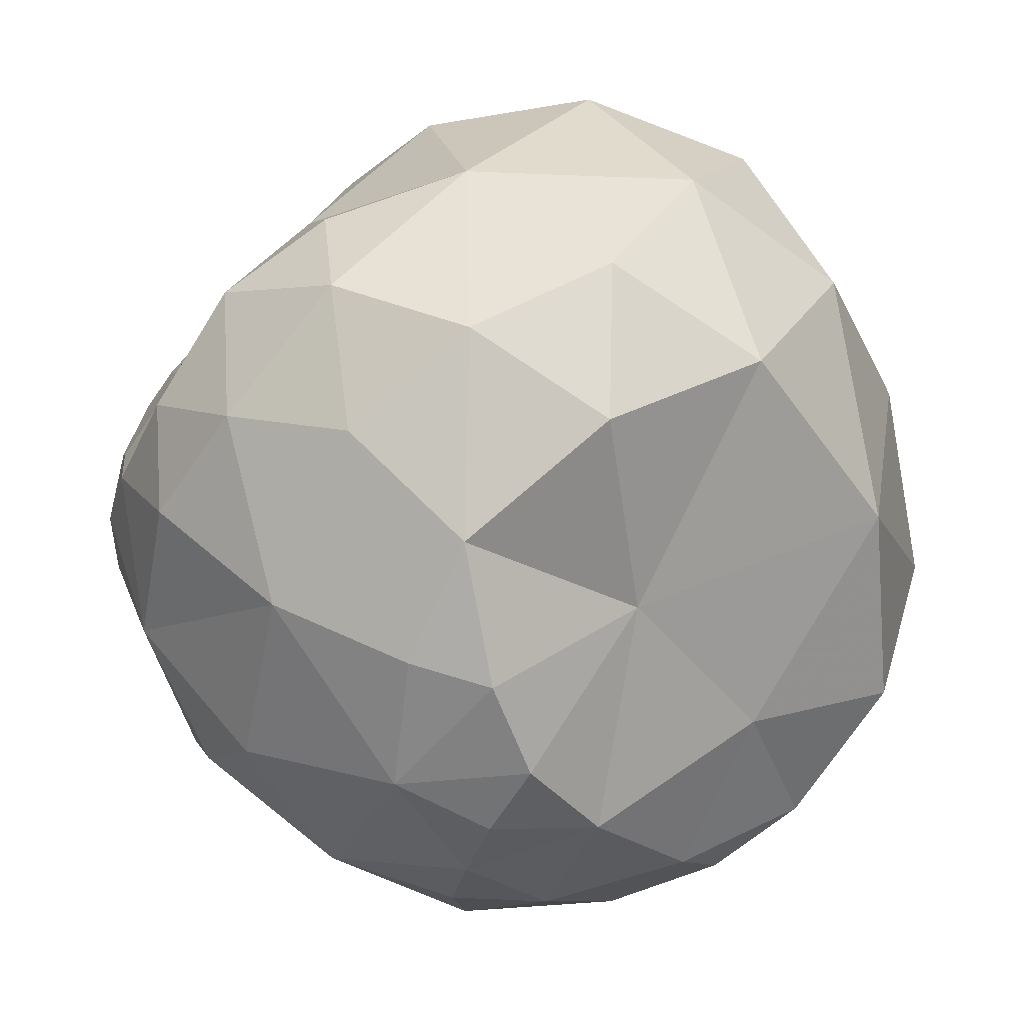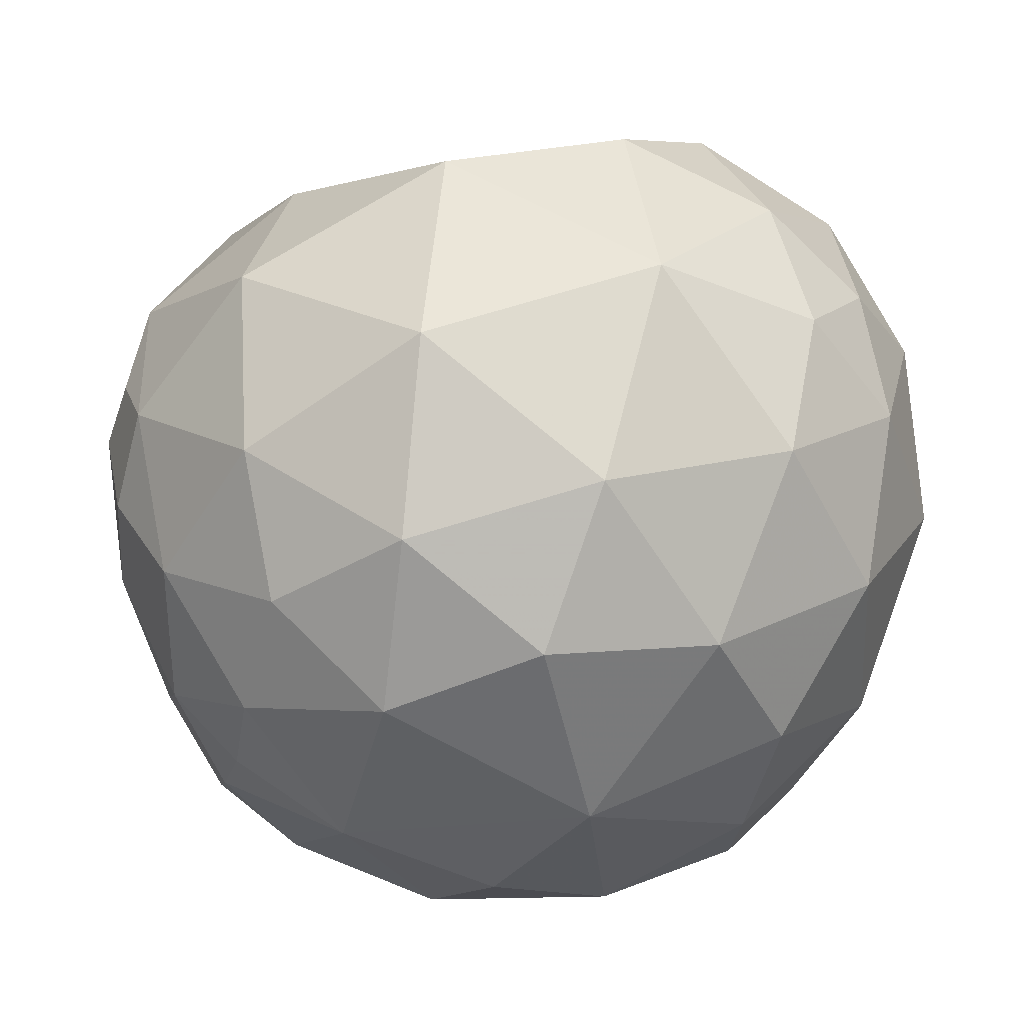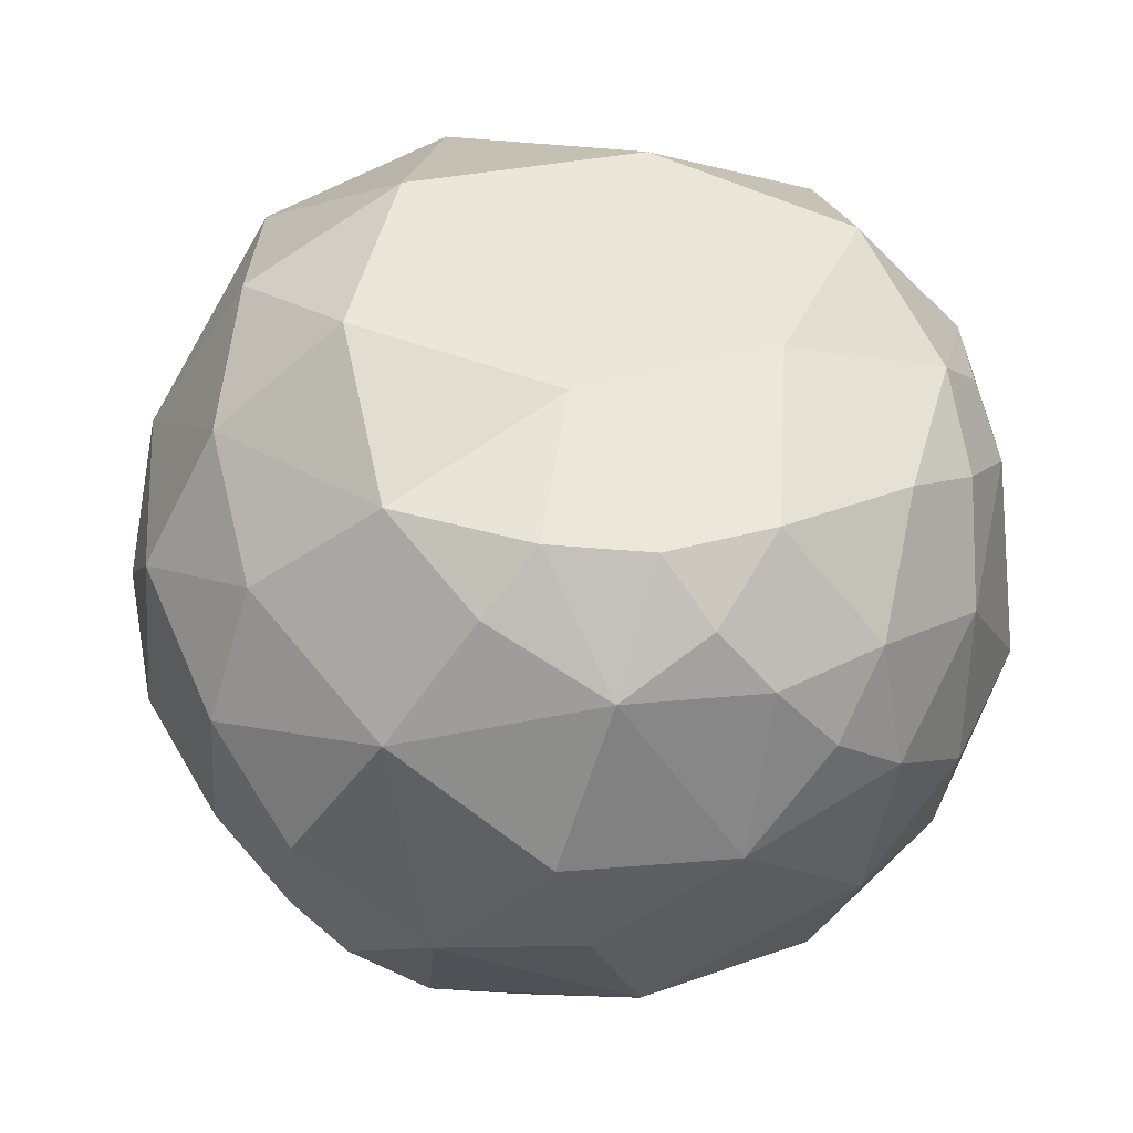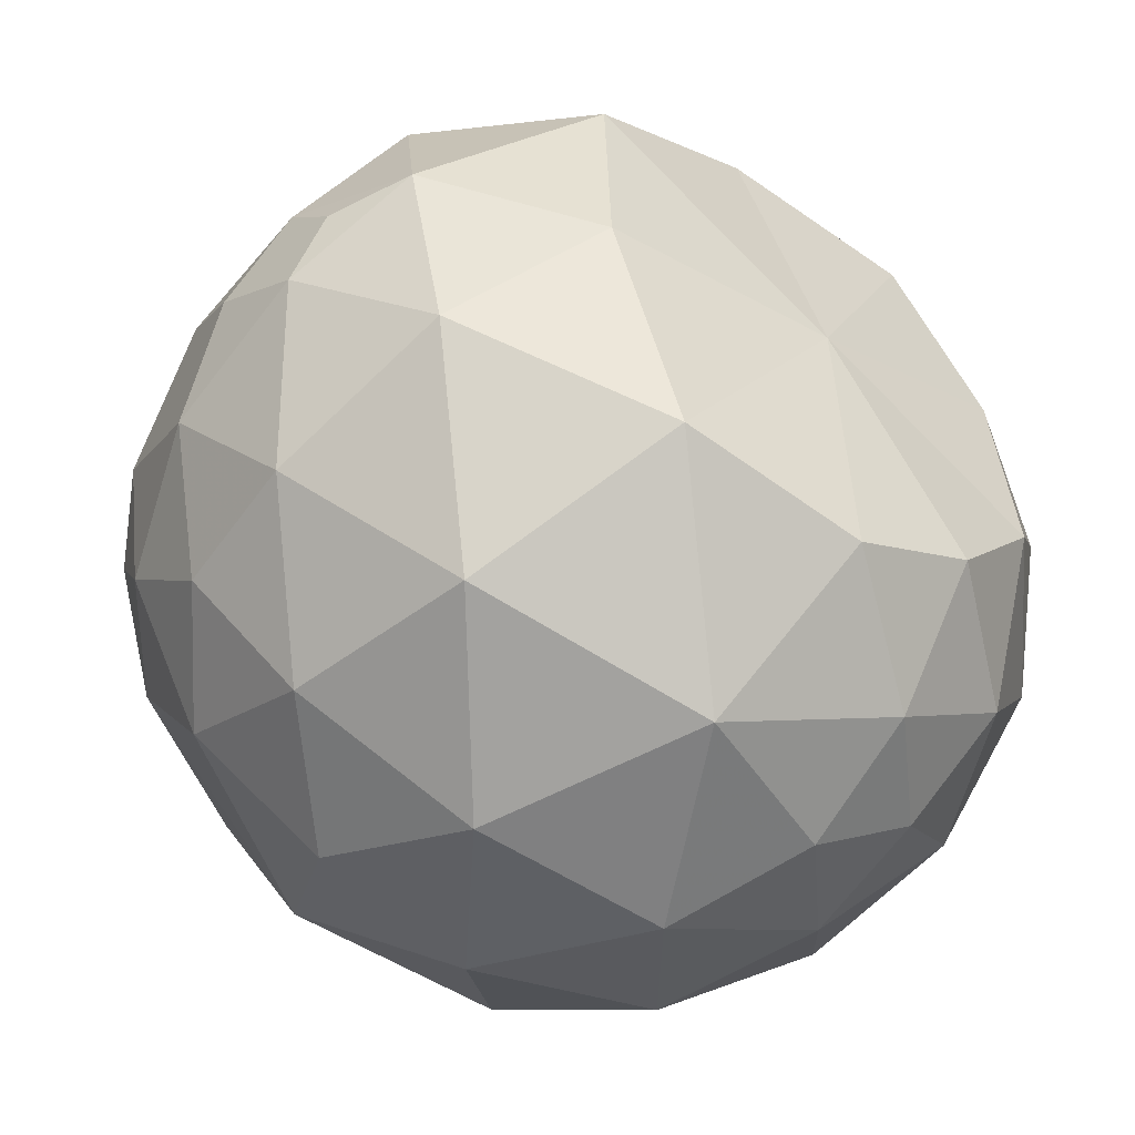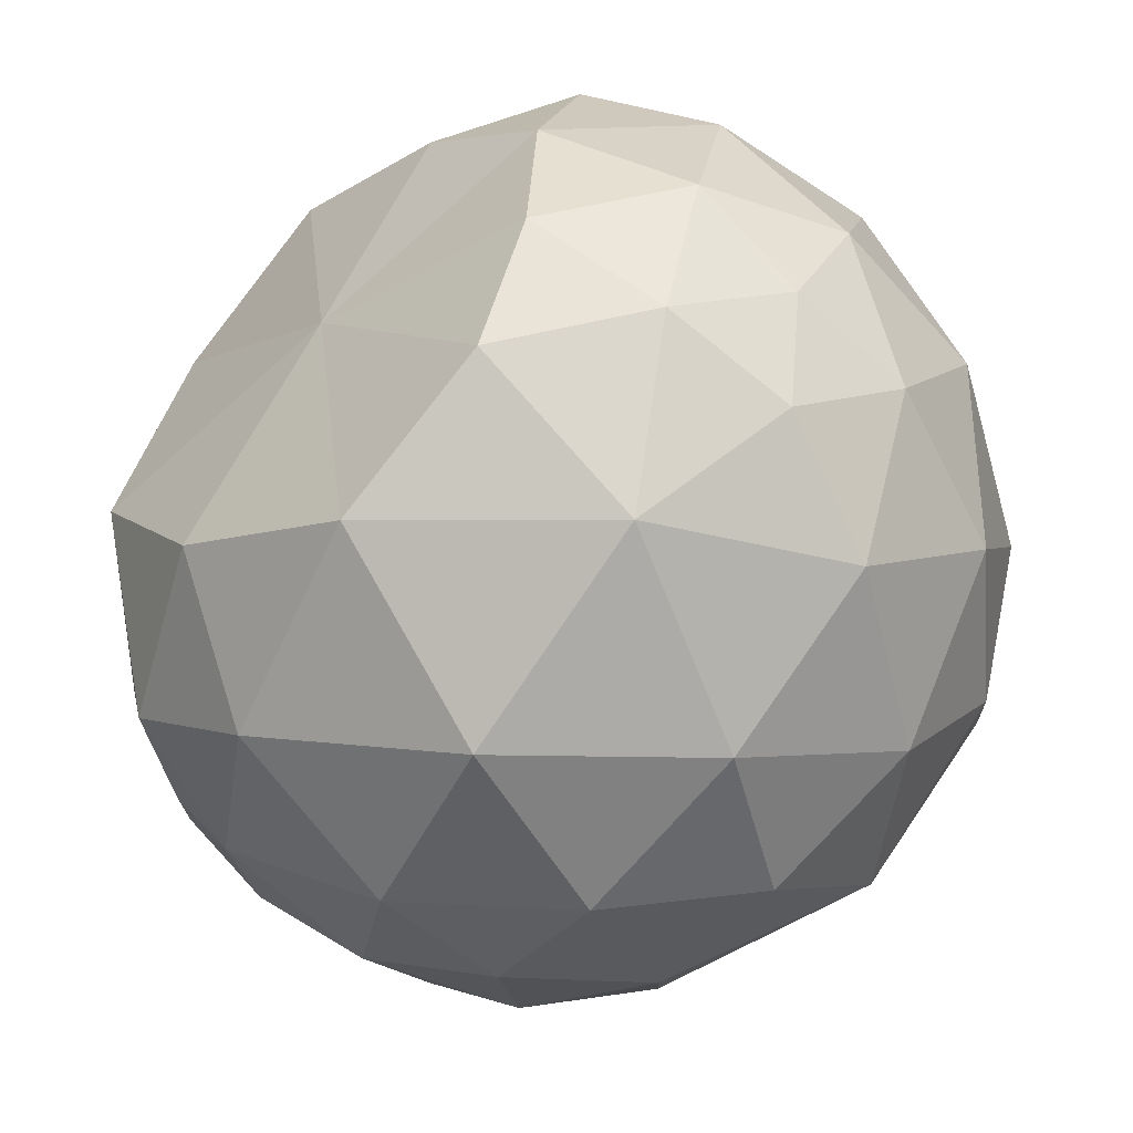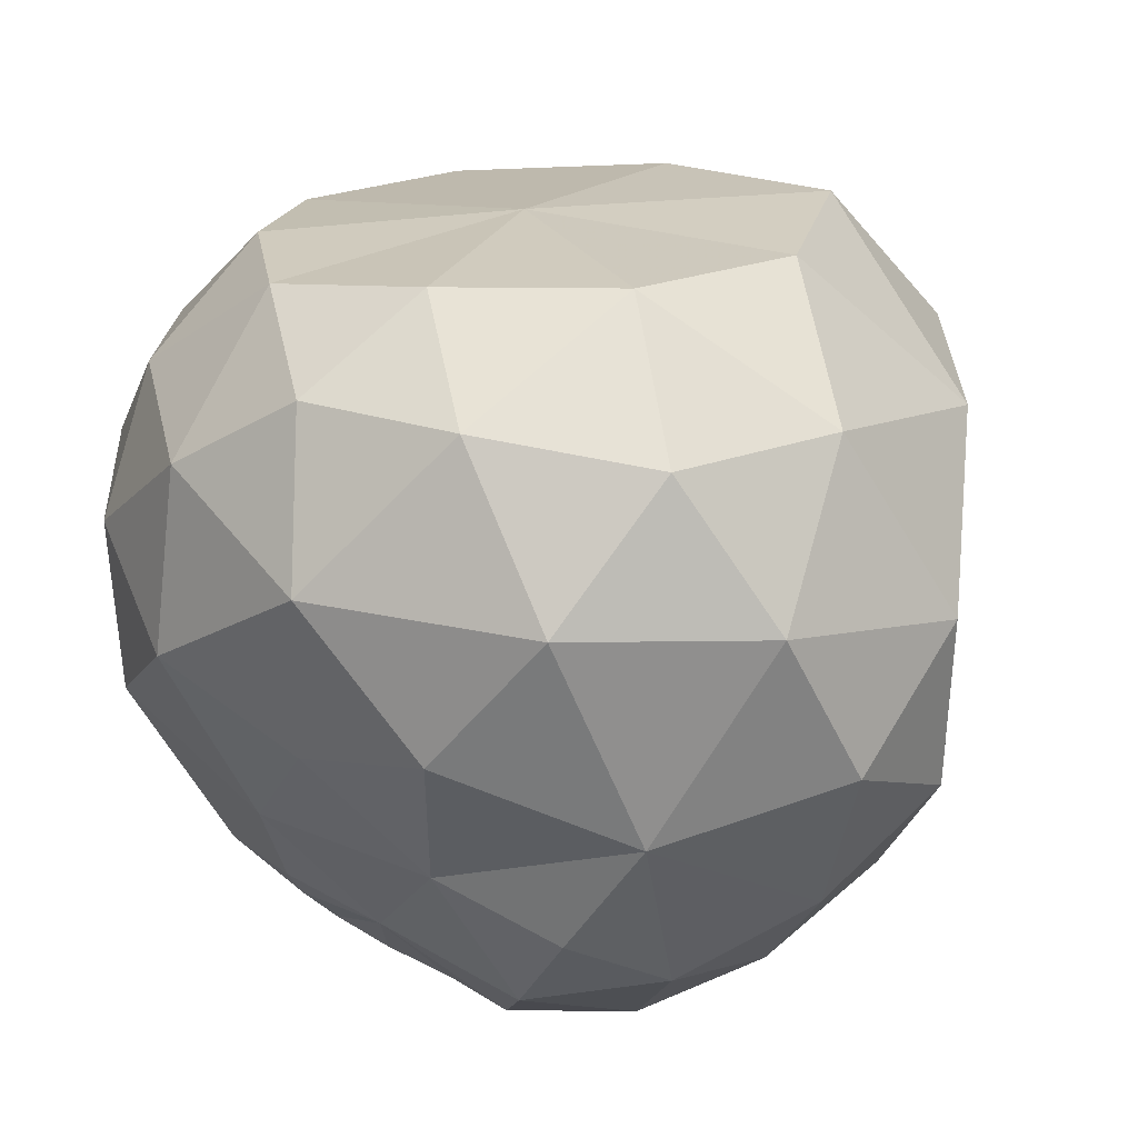
<metadata>
{"format":"obj","ext":"obj","renderer":"f3d","projection":"perspective","resolution":1024,"background":"white","views":[{"elev":59.3,"azim":-130.0,"up":"+Y"},{"elev":-25.0,"azim":-3.4,"up":"+Z"},{"elev":-36.3,"azim":-130.9,"up":"+Z"},{"elev":-79.0,"azim":-49.9,"up":"+Y"},{"elev":-79.4,"azim":36.4,"up":"+Y"},{"elev":44.5,"azim":150.0,"up":"+Z"}]}
</metadata>
<code>
v 0.6051 -0.7833 0.07939
v 0.54 -0.8032 -0.2529
v 0.389 -0.6494 -0.6426
v 0.1249 -0.9062 -0.385
v 0.2486 -0.9552 0.1076
v 0.7439 -0.6202 0.2325
v -0.4021 -0.1169 -0.9023
v 0.01065 -0.7128 -0.6997
v -0.2918 -0.8143 -0.4898
v -0.32 -0.5395 -0.7683
v 0.3241 0.8941 0.1164
v 0.7328 0.1315 -0.567
v 0.7699 0.1426 -0.4692
v 0.8281 0.1646 -0.2132
v 0.635 0.5771 -0.1075
v 0.6562 0.6159 0.2722
v 0.9536 0.02168 0.2028
v 0.8978 -0.3646 0.236
v 0.8057 0.3559 0.1351
v 0.8207 -0.1234 0.5534
v 0.6428 0.331 -0.5152
v 0.5115 0.1695 -0.8341
v 0.9431 -0.2487 -0.1451
v 0.6584 0.1295 -0.6961
v 0.5893 0.2456 -0.7227
v 0.467 0.8195 -0.1743
v 0.4836 0.3453 -0.7929
v 0.8033 -0.589 -0.05296
v 0.5137 -0.05487 -0.8428
v 0.799 -0.08392 -0.5568
v 0.5642 -0.3464 -0.7341
v 0.7477 -0.5036 -0.4318
v 0.2136 0.1742 -0.9511
v 0.137 -0.3261 -0.9222
v -0.05713 -0.01571 -0.9903
v 0.4256 0.6933 0.5707
v 0.001326 0.859 0.5057
v -0.01991 0.2514 0.9221
v 0.1084 0.6042 0.7826
v 0.7752 0.3224 0.5351
v 0.4001 -0.583 0.6595
v 0.6194 0.06346 0.7744
v 0.3019 0.005755 0.8836
v 0.7097 -0.4881 0.5058
v 0.4228 0.3608 0.8311
v -0.4314 0.2011 0.806
v 0.51 -0.2806 0.7761
v -0.08313 -0.2959 0.7249
v -0.6562 -0.7122 0.1864
v -0.5571 -0.4961 0.5382
v 0.1927 -0.7881 0.5304
v -0.2119 -0.8424 0.4219
v -0.6321 -0.7267 -0.2488
v -0.2629 -0.9567 -0.07534
v 0.5233 -0.7571 0.374
v 0.5148 0.7188 -0.4293
v 0.2651 0.505 -0.8225
v -0.114 0.5691 -0.7901
v 0.4624 0.5639 -0.6764
v 0.2629 0.9106 -0.3104
v 0.2379 0.7375 -0.629
v -0.1914 0.1939 -0.9596
v -0.5658 -0.6008 -0.5458
v -0.6254 -0.3482 -0.6934
v -0.8585 0.1658 -0.02952
v -0.518 0.3232 -0.7901
v -0.6024 0.5138 -0.1722
v -0.8886 -0.3478 0.2922
v -0.6465 -0.1441 -0.7454
v -0.8147 -0.4011 -0.3947
v -0.4173 0.5796 -0.6587
v -0.5682 0.5572 -0.5526
v -0.708 0.3784 -0.564
v -0.439 0.8254 0.3097
v -0.9342 -0.1034 -0.2918
v -0.831 0.1741 -0.471
v -0.9353 -0.3265 0.1028
v -0.9393 -0.2811 -0.1804
v -0.6818 0.05611 -0.7278
v -0.6995 0.2287 -0.6732
v -0.9809 -0.1832 0.02956
v -0.8906 -0.4431 -0.02631
v -0.3814 0.9091 -0.07558
v -0.3505 0.7694 -0.4464
v -0.7404 0.4176 0.4357
v -0.795 -0.1383 -0.5873
v -0.7219 -0.09451 0.6627
v -0.954 0.02283 0.3115
v -0.04876 0.9753 -0.1798
v -0.01655 0.8425 -0.4881
v -0.2865 0.597 0.7026
v -0.1179 0.9789 0.1578
f 1 5 2
f 3 8 34
f 8 3 4
f 4 3 2
f 34 10 7
f 9 4 54
f 8 4 9
f 10 34 8
f 10 8 9
f 10 63 64
f 82 53 49
f 40 45 42
f 16 15 11
f 91 39 37
f 11 37 36
f 5 1 55
f 55 1 6
f 1 2 28
f 18 17 20
f 18 6 28
f 6 1 28
f 40 19 16
f 19 15 16
f 20 40 42
f 14 17 23
f 15 19 14
f 19 40 17
f 14 19 17
f 28 2 32
f 28 32 23
f 13 14 30
f 28 23 18
f 18 23 17
f 14 23 30
f 12 30 24
f 13 21 14
f 17 40 20
f 24 29 22
f 15 21 56
f 13 12 21
f 32 30 23
f 32 2 3
f 21 24 25
f 24 30 29
f 30 31 29
f 12 13 30
f 57 58 61
f 27 22 33
f 25 24 22
f 21 25 27
f 25 22 27
f 31 34 29
f 15 26 11
f 32 31 30
f 35 33 34
f 21 12 24
f 33 22 29
f 31 3 34
f 62 58 33
f 31 32 3
f 33 29 34
f 37 39 36
f 16 36 40
f 18 20 44
f 45 36 39
f 16 11 36
f 46 38 91
f 42 43 47
f 55 44 41
f 40 36 45
f 45 43 42
f 43 48 47
f 50 48 87
f 20 42 47
f 48 41 47
f 39 38 45
f 38 43 45
f 38 46 48
f 38 39 91
f 43 38 48
f 41 44 47
f 44 20 47
f 46 87 48
f 48 51 41
f 9 54 53
f 4 2 5
f 48 50 52
f 68 49 50
f 49 54 52
f 49 52 50
f 54 49 53
f 54 5 52
f 51 52 5
f 51 5 55
f 55 41 51
f 52 51 48
f 54 4 5
f 6 18 44
f 44 55 6
f 7 10 64
f 7 64 69
f 21 27 59
f 34 7 35
f 15 14 21
f 26 15 56
f 27 57 59
f 92 11 89
f 26 56 60
f 90 60 61
f 61 56 59
f 56 21 59
f 58 57 33
f 7 62 35
f 61 59 57
f 11 26 60
f 35 62 33
f 58 84 90
f 27 33 57
f 60 56 61
f 9 53 63
f 10 9 63
f 63 53 70
f 64 63 70
f 82 49 68
f 72 71 66
f 86 75 76
f 86 64 70
f 67 84 72
f 75 65 76
f 76 79 86
f 67 73 76
f 69 86 79
f 66 79 80
f 70 82 78
f 82 81 78
f 66 7 79
f 73 66 80
f 73 72 66
f 85 65 88
f 85 88 87
f 71 72 84
f 86 70 75
f 79 76 80
f 76 73 80
f 65 67 76
f 72 73 67
f 77 81 82
f 78 75 70
f 78 81 75
f 81 65 75
f 68 77 82
f 67 65 85
f 67 85 74
f 62 66 58
f 84 58 71
f 70 53 82
f 62 7 66
f 64 86 69
f 58 66 71
f 67 83 84
f 68 87 88
f 69 79 7
f 50 87 68
f 81 77 68
f 81 68 88
f 88 65 81
f 90 84 89
f 83 74 92
f 60 90 89
f 91 37 74
f 37 92 74
f 83 92 89
f 83 89 84
f 61 58 90
f 37 11 92
f 11 60 89
f 46 91 85
f 91 74 85
f 87 46 85
f 83 67 74

</code>
